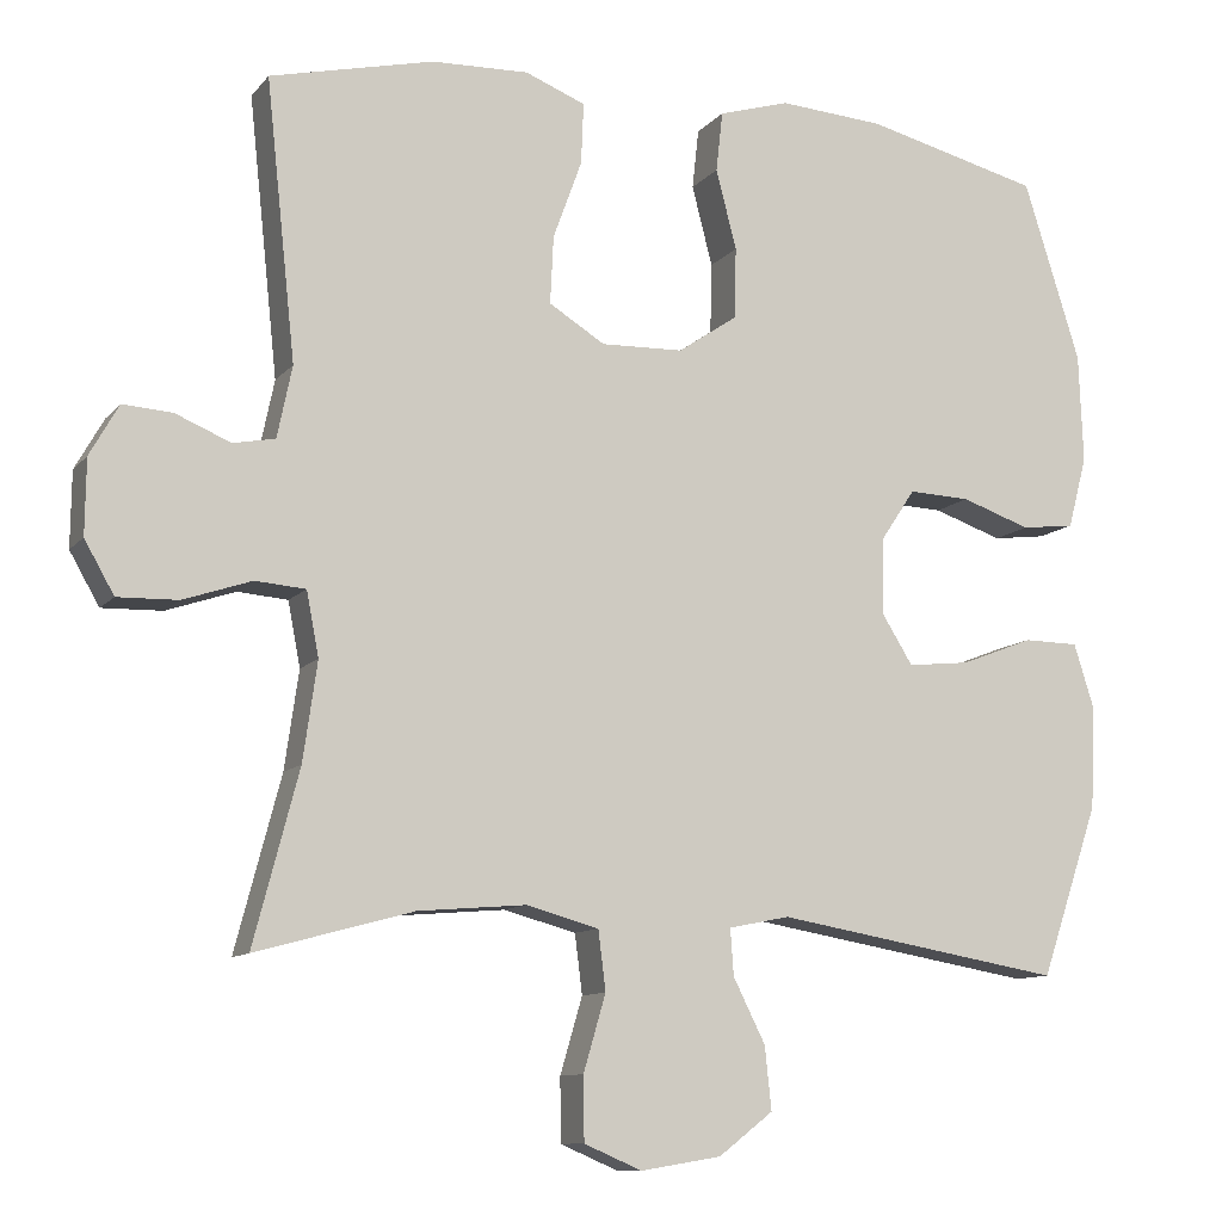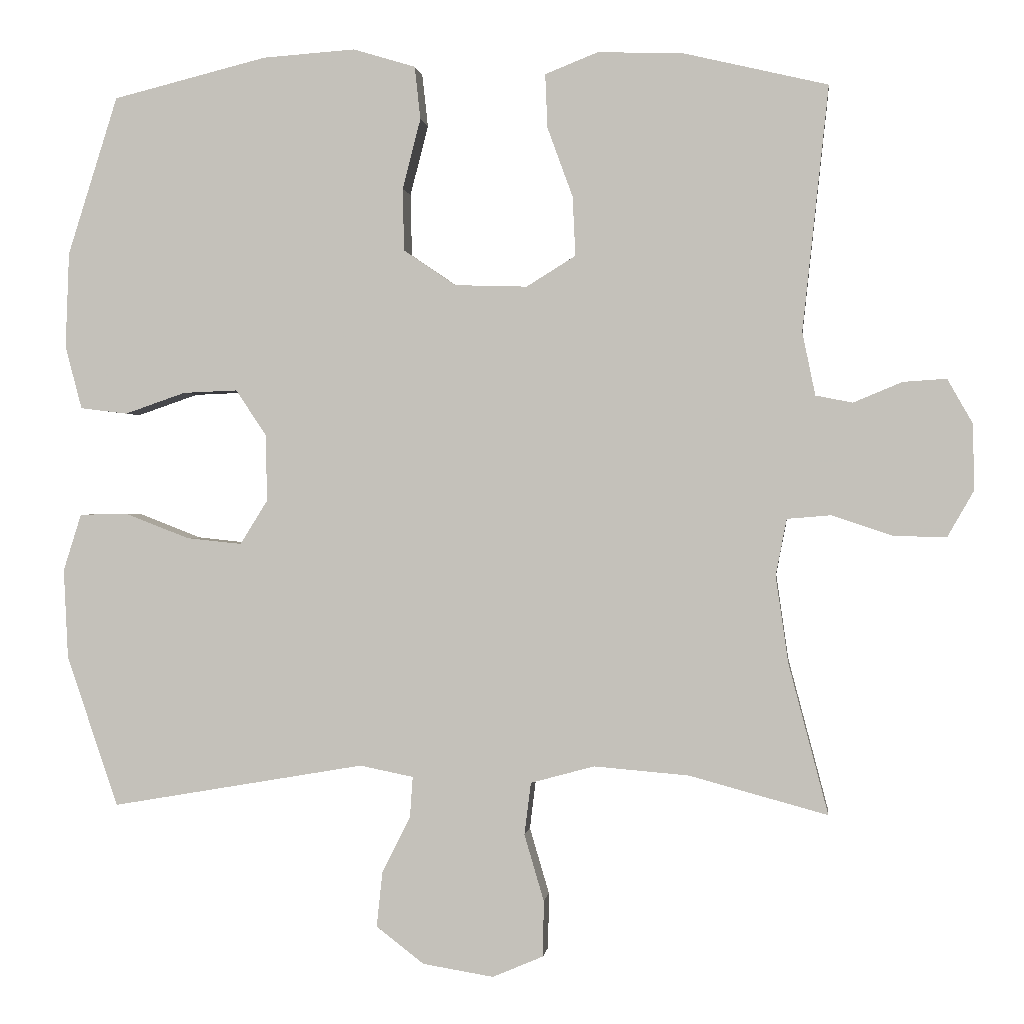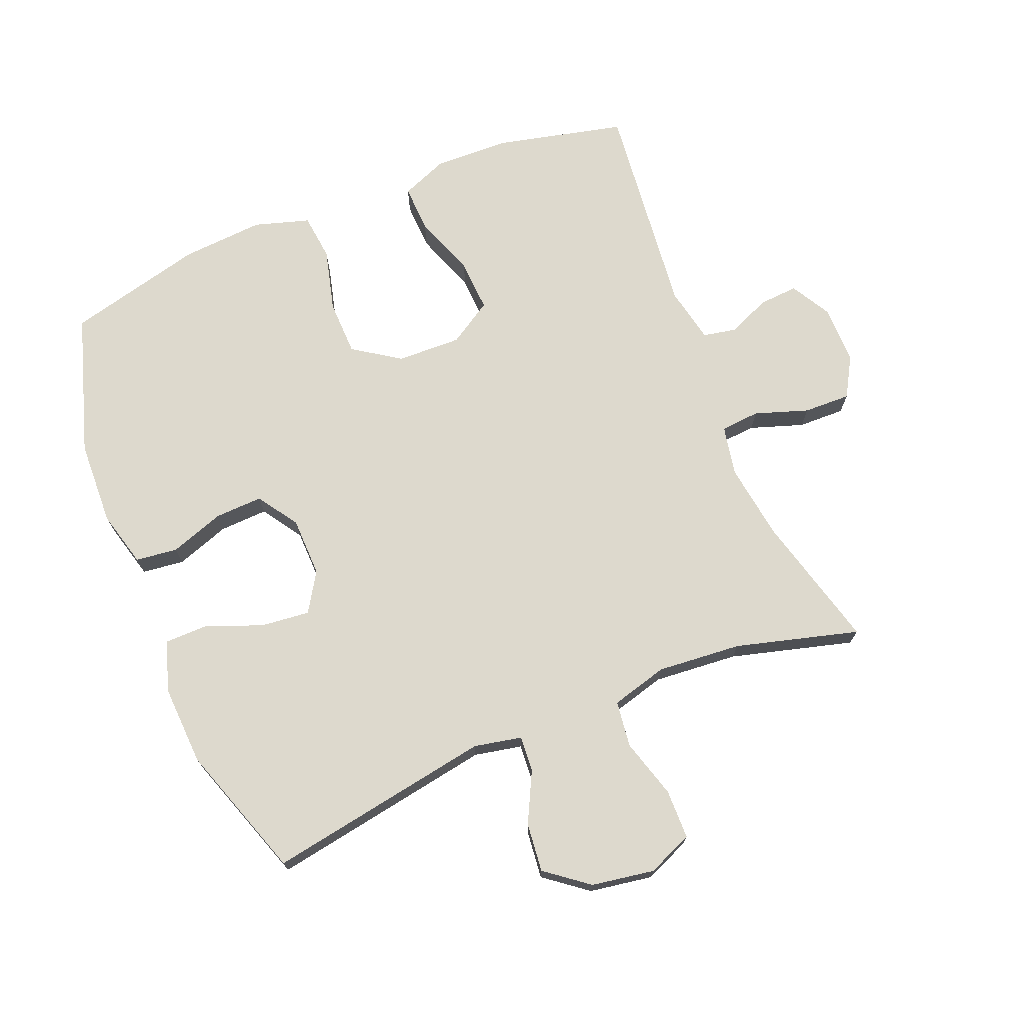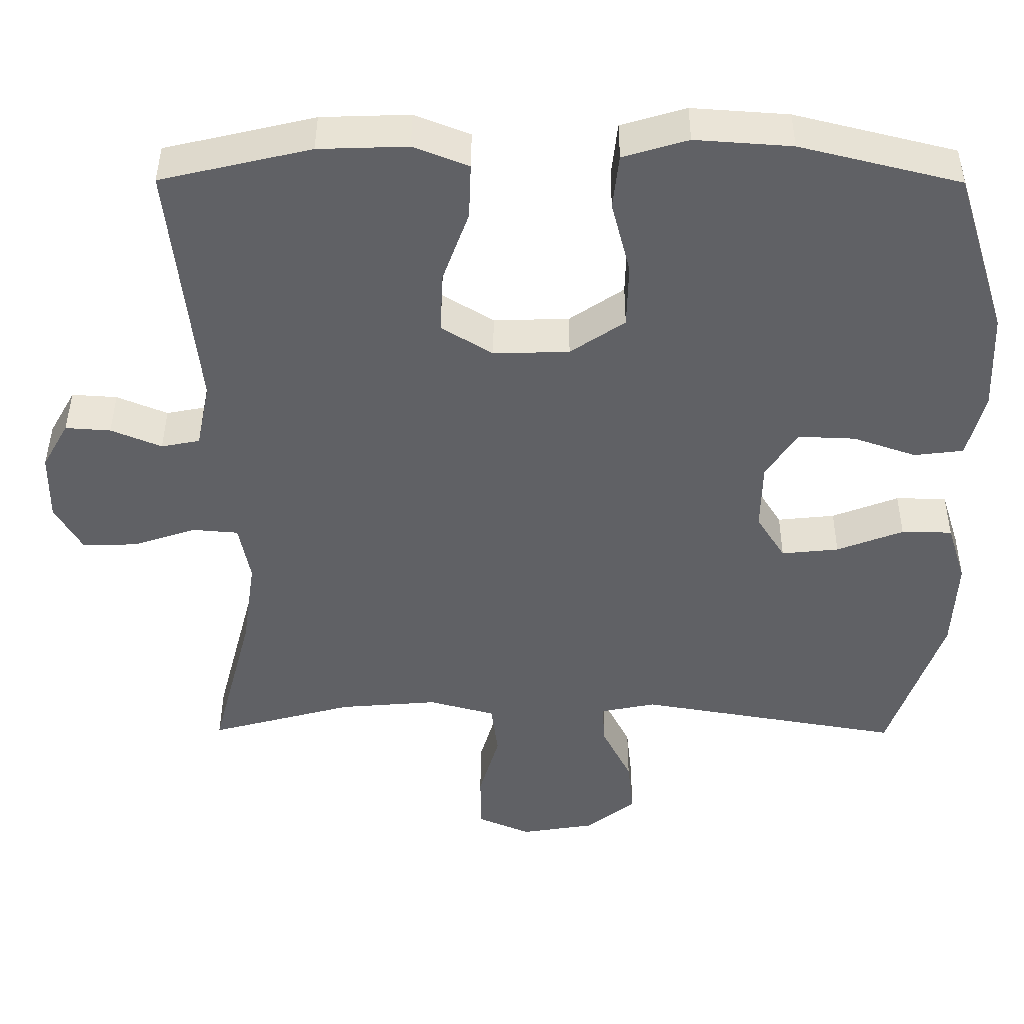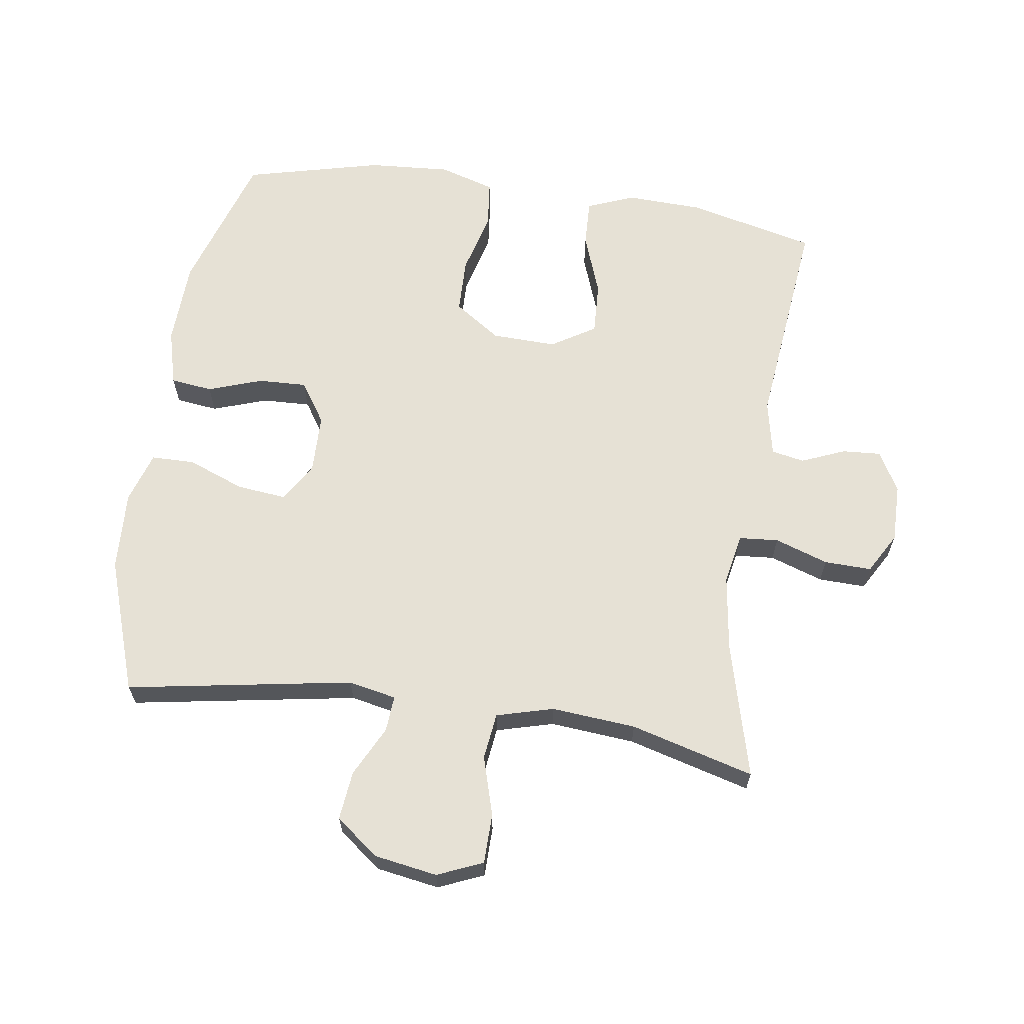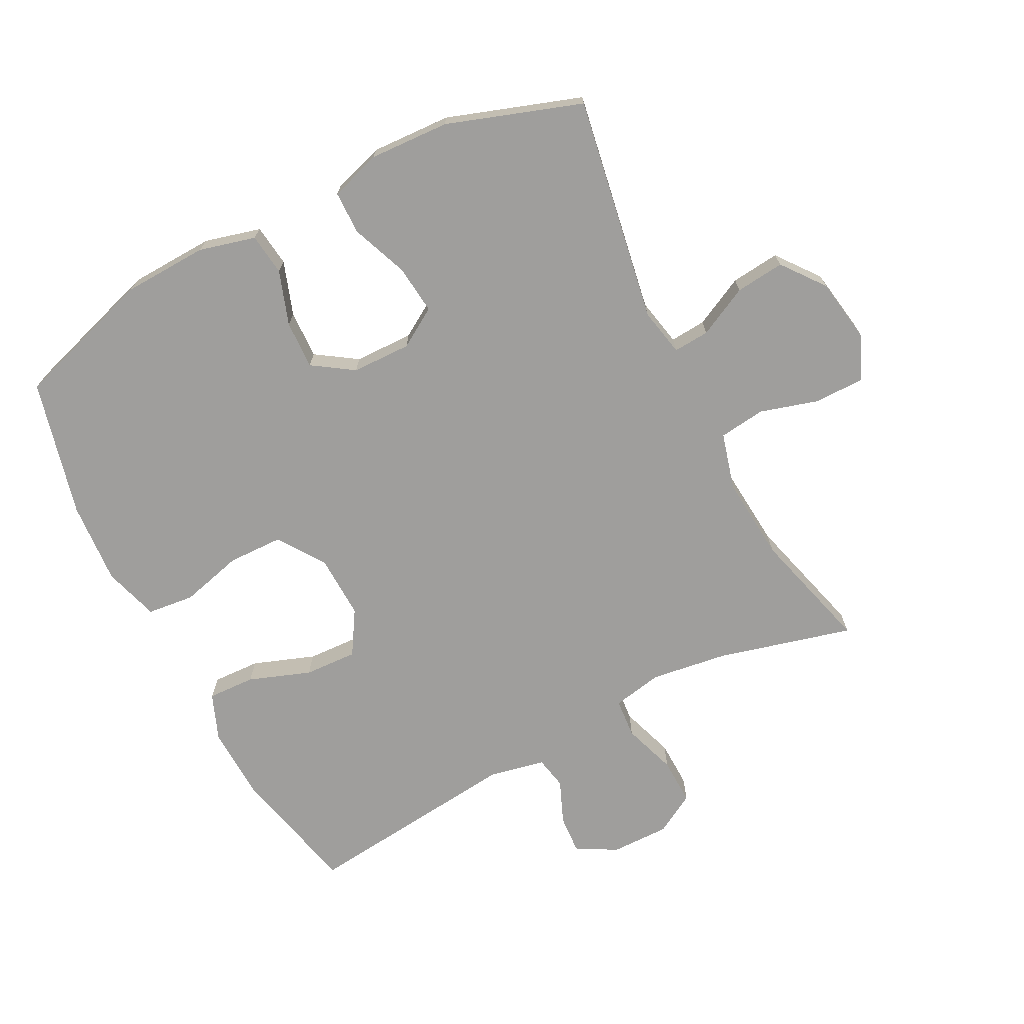
<metadata>
{"format":"obj","ext":"obj","renderer":"f3d","projection":"perspective","resolution":1024,"background":"white","views":[{"elev":-10.5,"azim":-23.0,"up":"+Z"},{"elev":0.3,"azim":-173.3,"up":"+Z"},{"elev":71.9,"azim":157.8,"up":"+Y"},{"elev":42.4,"azim":0.3,"up":"+Z"},{"elev":64.2,"azim":-171.6,"up":"+Y"},{"elev":-70.9,"azim":117.3,"up":"+Y"}]}
</metadata>
<code>
v -0.5 0.07 0.5
v -0.301 0.07 0.547
v -0.183 0.07 0.551
v -0.11 0.07 0.522
v -0.113 0.07 0.448
v -0.148 0.07 0.352
v -0.152 0.07 0.27
v -0.084 0.07 0.228
v 0.016 0.07 0.231
v 0.088 0.07 0.28
v 0.09 0.07 0.366
v 0.065 0.07 0.463
v 0.073 0.07 0.536
v 0.159 0.07 0.562
v 0.287 0.07 0.553
v 0.5 0.07 0.5
v 0.569 0.07 0.281
v 0.574 0.07 0.149
v 0.551 0.07 0.062
v 0.486 0.07 0.054
v 0.402 0.07 0.083
v 0.327 0.07 0.086
v 0.285 0.07 0.023
v 0.283 0.07 -0.069
v 0.321 0.07 -0.13
v 0.397 0.07 -0.122
v 0.485 0.07 -0.088
v 0.552 0.07 -0.089
v 0.577 0.07 -0.168
v 0.571 0.07 -0.292
v 0.5 0.07 -0.5
v 0.15 0.07 -0.44
v 0.076 0.07 -0.455
v 0.08 0.07 -0.511
v 0.119 0.07 -0.589
v 0.127 0.07 -0.665
v 0.061 0.07 -0.716
v -0.037 0.07 -0.732
v -0.107 0.07 -0.702
v -0.108 0.07 -0.625
v -0.081 0.07 -0.533
v -0.09 0.07 -0.461
v -0.178 0.07 -0.437
v -0.309 0.07 -0.448
v -0.5 0.07 -0.5
v -0.445 0.07 -0.291
v -0.428 0.07 -0.172
v -0.443 0.07 -0.094
v -0.504 0.07 -0.089
v -0.587 0.07 -0.117
v -0.66 0.07 -0.119
v -0.696 0.07 -0.056
v -0.695 0.07 0.035
v -0.66 0.07 0.097
v -0.6 0.07 0.093
v -0.533 0.07 0.065
v -0.482 0.07 0.075
v -0.464 0.07 0.162
v -0.5 0 0.5
v -0.301 0 0.547
v -0.183 0 0.551
v -0.11 0 0.522
v -0.113 0 0.448
v -0.148 0 0.352
v -0.152 0 0.27
v -0.084 0 0.228
v 0.016 0 0.231
v 0.088 0 0.28
v 0.09 0 0.366
v 0.065 0 0.463
v 0.073 0 0.536
v 0.159 0 0.562
v 0.287 0 0.553
v 0.5 0 0.5
v 0.569 0 0.281
v 0.574 0 0.149
v 0.551 0 0.062
v 0.486 0 0.054
v 0.402 0 0.083
v 0.327 0 0.086
v 0.285 0 0.023
v 0.283 0 -0.069
v 0.321 0 -0.13
v 0.397 0 -0.122
v 0.485 0 -0.088
v 0.552 0 -0.089
v 0.577 0 -0.168
v 0.571 0 -0.292
v 0.5 0 -0.5
v 0.15 0 -0.44
v 0.076 0 -0.455
v 0.08 0 -0.511
v 0.119 0 -0.589
v 0.127 0 -0.665
v 0.061 0 -0.716
v -0.037 0 -0.732
v -0.107 0 -0.702
v -0.108 0 -0.625
v -0.081 0 -0.533
v -0.09 0 -0.461
v -0.178 0 -0.437
v -0.309 0 -0.448
v -0.5 0 -0.5
v -0.445 0 -0.291
v -0.428 0 -0.172
v -0.443 0 -0.094
v -0.504 0 -0.089
v -0.587 0 -0.117
v -0.66 0 -0.119
v -0.696 0 -0.056
v -0.695 0 0.035
v -0.66 0 0.097
v -0.6 0 0.093
v -0.533 0 0.065
v -0.482 0 0.075
v -0.464 0 0.162
f 54 55 56
f 53 54 56
f 52 53 56
f 51 52 56
f 50 51 56
f 49 50 56
f 48 49 56 57
f 44 45 46
f 43 44 46 47
f 42 43 47 48
f 39 40 41
f 38 39 41
f 37 38 41
f 36 37 41
f 35 36 41
f 34 35 41
f 33 34 41 42
f 48 57 58
f 42 48 58
f 33 42 58
f 32 33 58
f 30 31 32
f 29 30 32
f 28 29 32
f 27 28 32
f 26 27 32
f 19 20 21
f 18 19 21
f 17 18 21
f 16 17 21
f 15 16 21
f 14 15 21
f 13 14 21
f 12 13 21
f 11 12 21
f 10 11 21 22
f 9 10 22 23
f 4 5 6
f 3 4 6
f 2 3 6
f 1 2 6
f 58 1 6
f 58 6 7
f 32 58 7 8
f 25 26 32
f 32 8 9
f 25 32 9
f 24 25 9
f 9 23 24
f 114 113 112
f 114 112 111
f 114 111 110
f 114 110 109
f 114 109 108
f 114 108 107
f 115 114 107 106
f 104 103 102
f 105 104 102 101
f 106 105 101 100
f 99 98 97
f 99 97 96
f 99 96 95
f 99 95 94
f 99 94 93
f 99 93 92
f 100 99 92 91
f 116 115 106
f 116 106 100
f 116 100 91
f 116 91 90
f 90 89 88
f 90 88 87
f 90 87 86
f 90 86 85
f 90 85 84
f 79 78 77
f 79 77 76
f 79 76 75
f 79 75 74
f 79 74 73
f 79 73 72
f 79 72 71
f 79 71 70
f 79 70 69
f 80 79 69 68
f 81 80 68 67
f 64 63 62
f 64 62 61
f 64 61 60
f 64 60 59
f 64 59 116
f 65 64 116
f 66 65 116 90
f 90 84 83
f 67 66 90
f 67 90 83
f 67 83 82
f 82 81 67
f 1 59 60 2
f 2 60 61 3
f 3 61 62 4
f 4 62 63 5
f 5 63 64 6
f 6 64 65 7
f 7 65 66 8
f 8 66 67 9
f 9 67 68 10
f 10 68 69 11
f 11 69 70 12
f 12 70 71 13
f 13 71 72 14
f 14 72 73 15
f 15 73 74 16
f 16 74 75 17
f 17 75 76 18
f 18 76 77 19
f 19 77 78 20
f 20 78 79 21
f 21 79 80 22
f 22 80 81 23
f 23 81 82 24
f 24 82 83 25
f 25 83 84 26
f 26 84 85 27
f 27 85 86 28
f 28 86 87 29
f 29 87 88 30
f 30 88 89 31
f 31 89 90 32
f 32 90 91 33
f 33 91 92 34
f 34 92 93 35
f 35 93 94 36
f 36 94 95 37
f 37 95 96 38
f 38 96 97 39
f 39 97 98 40
f 40 98 99 41
f 41 99 100 42
f 42 100 101 43
f 43 101 102 44
f 44 102 103 45
f 45 103 104 46
f 46 104 105 47
f 47 105 106 48
f 48 106 107 49
f 49 107 108 50
f 50 108 109 51
f 51 109 110 52
f 52 110 111 53
f 53 111 112 54
f 54 112 113 55
f 55 113 114 56
f 56 114 115 57
f 57 115 116 58
f 58 116 59 1

</code>
